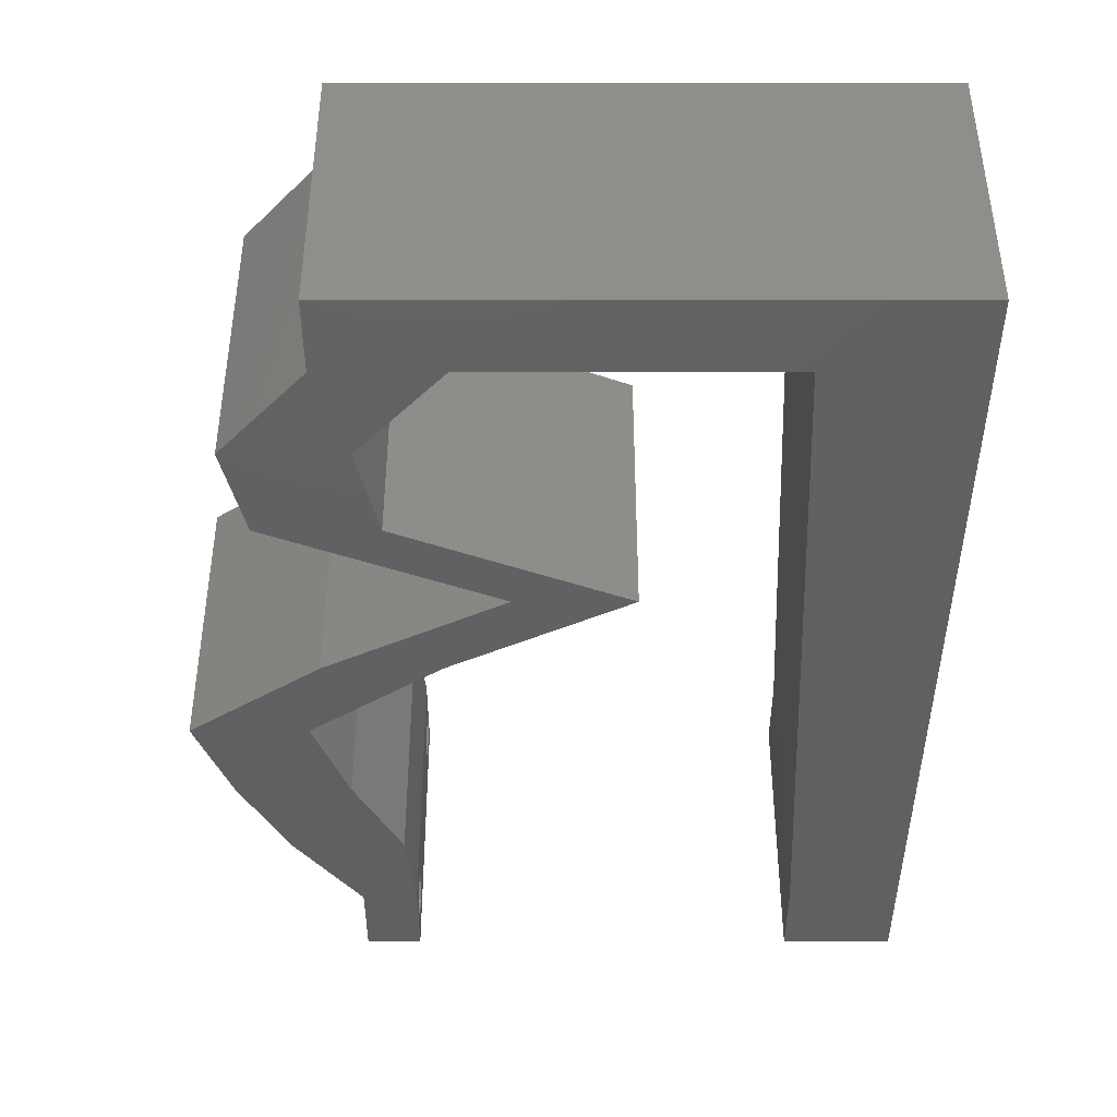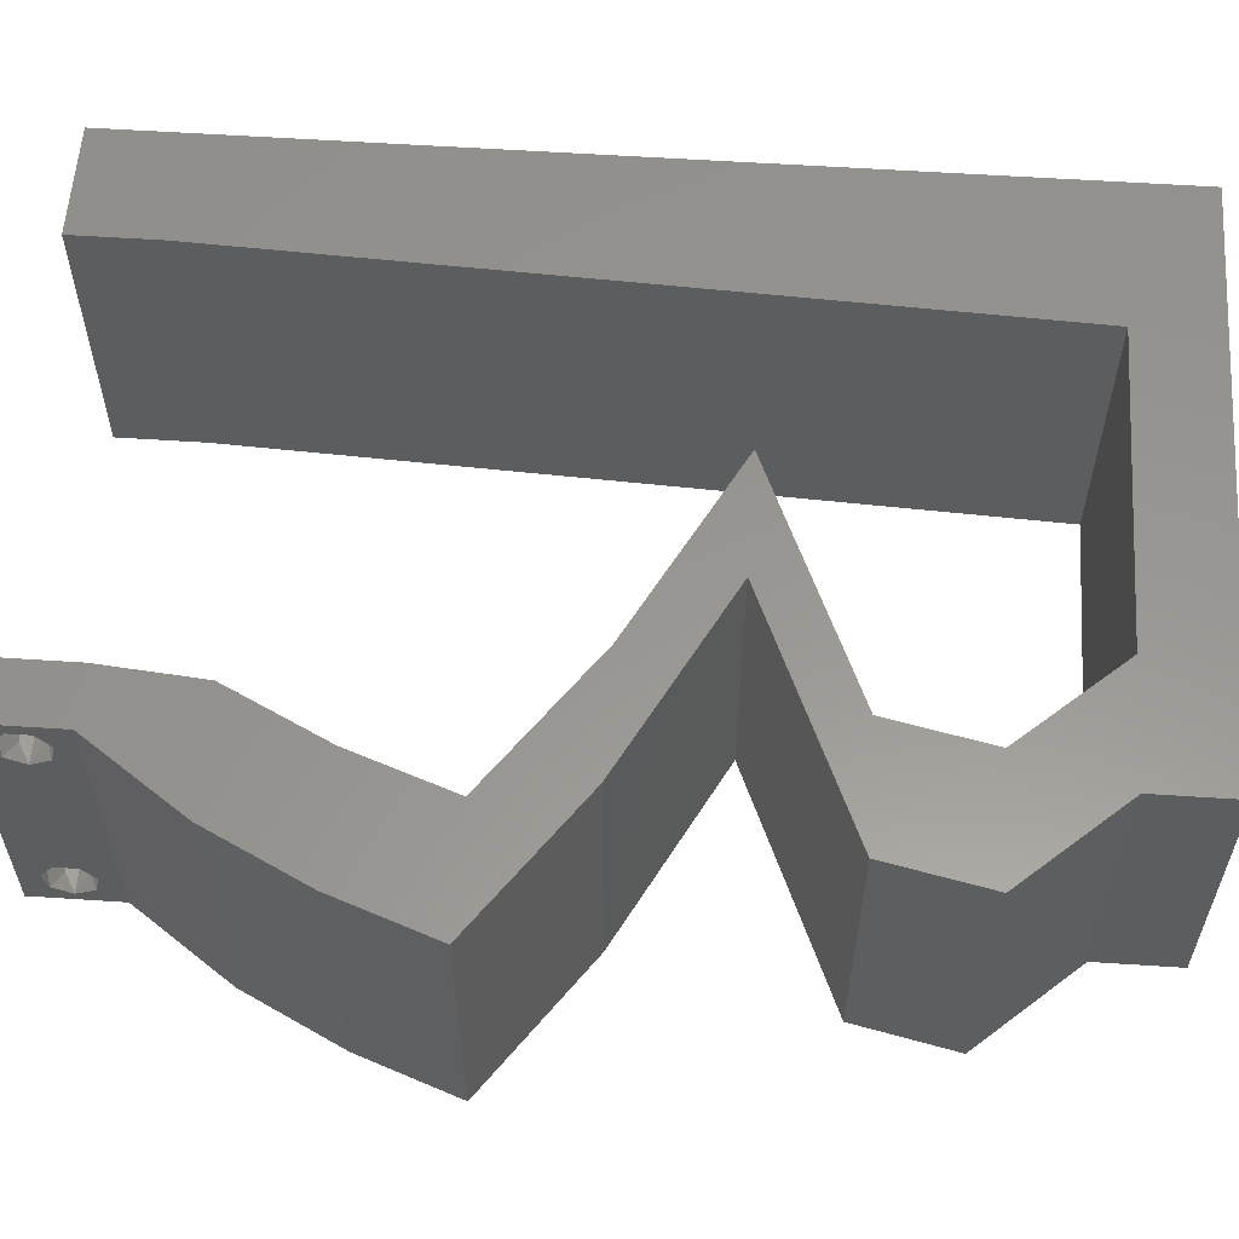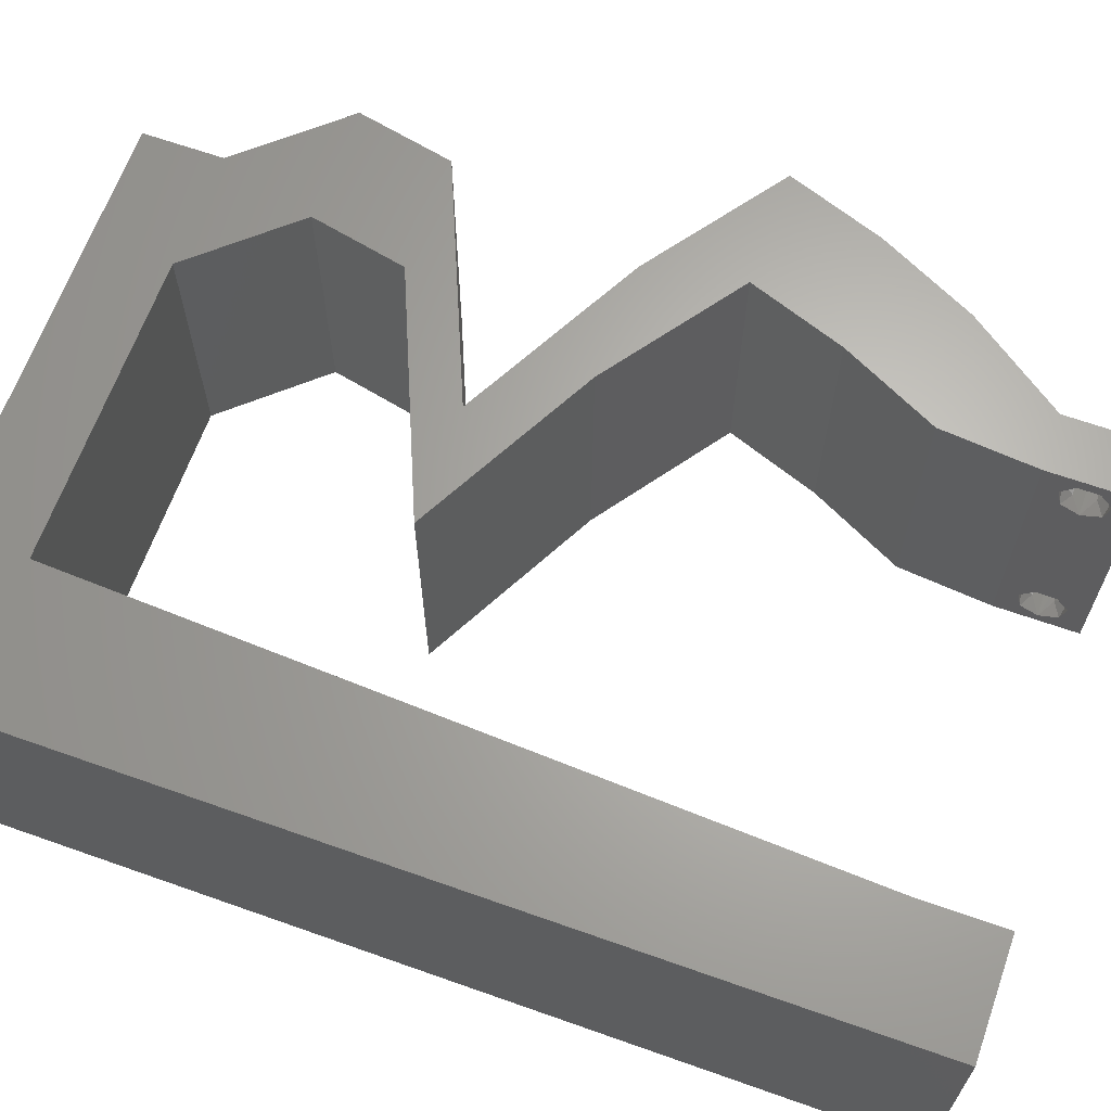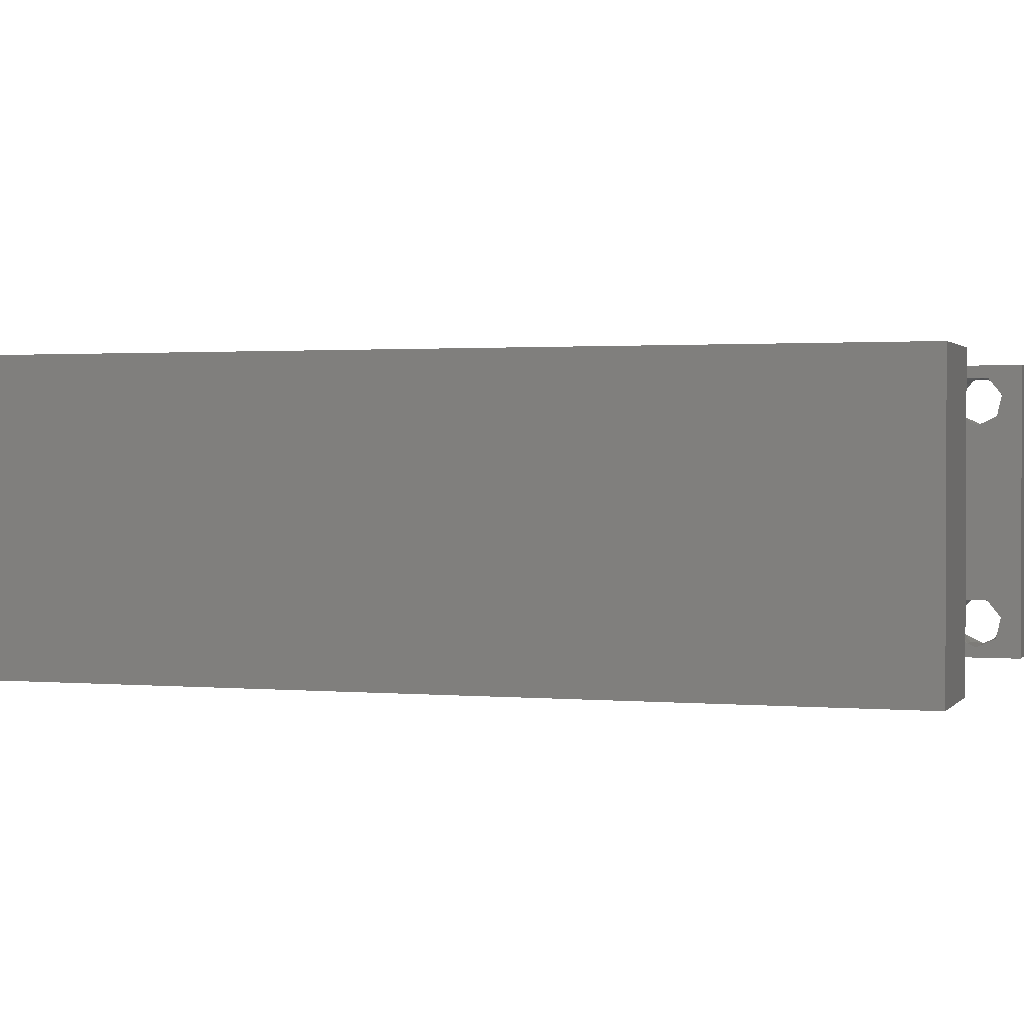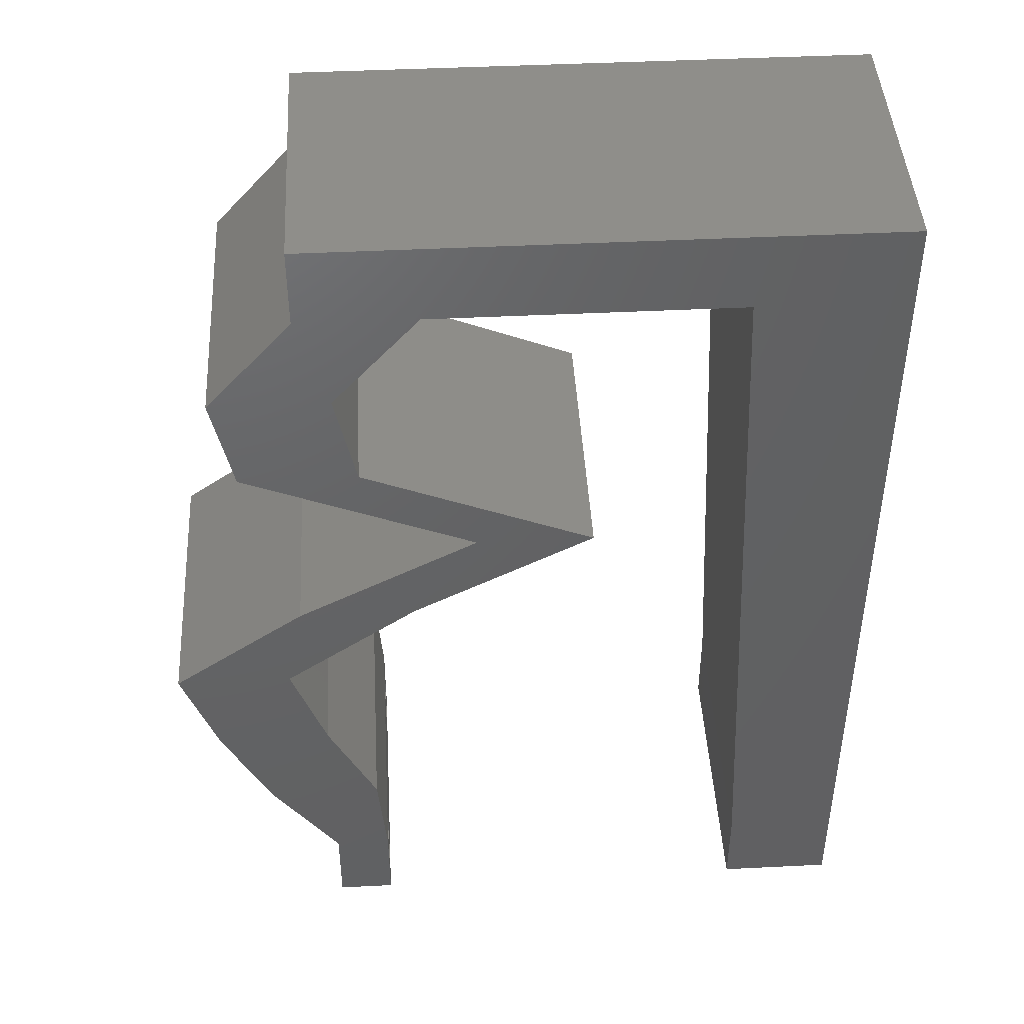
<metadata>
{"format":"stl","ext":"stl","renderer":"f3d","projection":"perspective","resolution":1024,"background":"white","views":[{"elev":48.2,"azim":180.0,"up":"+Y"},{"elev":58.4,"azim":93.9,"up":"+Z"},{"elev":65.1,"azim":-70.4,"up":"+Z"},{"elev":1.3,"azim":-71.8,"up":"+Z"},{"elev":44.6,"azim":176.7,"up":"+Y"}]}
</metadata>
<code>
# stl→obj: 258 verts, 520 faces
v 0.04 -0.003738 0.003932
v 0.04 0 0.01
v 0.04 -0.006 0.01
v 0.04 -0.003 0.0159
v 0.04 -0.004657 0.002778
v 0.04 -0.006 0
v 0.04 -0.004329 0.00134
v 0.04 -0.001671 0.00134
v 0.04 0 0
v 0.04 -0.001343 0.002778
v 0.04 -0.003 0.0007
v 0.04 -0.001343 0.01798
v 0.04 0 0.02
v 0.04 -0.002262 0.01913
v 0.04 -0.004657 0.01798
v 0.04 -0.003738 0.01913
v 0.04 -0.006 0.02
v 0.04 -0.001671 0.01654
v 0.04 -0.004329 0.01654
v 0.04 -0.002262 0.003932
v 0.036 0 0.01
v 0.036 -0.003738 0.003932
v 0.036 -0.006 0.01
v 0.036 -0.003 0.0159
v 0.036 -0.006 0
v 0.036 -0.004657 0.002778
v 0.036 -0.004329 0.00134
v 0.036 -0.001343 0.002778
v 0.036 0 0
v 0.036 -0.001671 0.00134
v 0.036 -0.003 0.0007
v 0.036 0 0.02
v 0.036 -0.001343 0.01798
v 0.036 -0.002262 0.01913
v 0.036 -0.004657 0.01798
v 0.036 -0.006 0.02
v 0.036 -0.003738 0.01913
v 0.036 -0.001671 0.01654
v 0.036 -0.004329 0.01654
v 0.036 -0.002262 0.003932
v 0.01 0.06 0.02
v 0 0.06 0.02
v 0.005333 0.05623 0.02
v 0 0.036 0.02
v 0 0.024 0.02
v 0.009475 0.03264 0.02
v 0 -0.006 0.02
v 0.008 -0.006 0.02
v 0.004 -0.003 0.02
v 0.008 0 0.02
v 0 0 0.02
v 0.008983 0.02176 0.02
v 0 0.012 0.02
v 0.004912 0.01649 0.02
v 0.04826 0.0136 0.02
v 0.05073 0.0204 0.02
v 0.0425 0.0204 0.02
v 0.04003 0.0136 0.02
v 0.004123 0.00572 0.02
v 0.009967 0.04352 0.02
v 0.01046 0.0544 0.02
v 0.005797 0.05061 0.02
v 0.008492 0.01088 0.02
v 0.03661 0.0068 0.02
v 0.04484 0.0068 0.02
v 0 0.048 0.02
v 0.02111 0.0544 0.02
v 0.02 0.06 0.02
v 0.0152 0.05739 0.02
v 0.04606 0.0476 0.02
v 0.03783 0.0476 0.02
v 0.04027 0.04284 0.02
v 0.03636 0.0408 0.02
v 0.03 0.06 0.02
v 0.03177 0.0544 0.02
v 0.03544 0.0572 0.02
v 0.04459 0.0408 0.02
v 0.038 -0.003 0.02
v 0.04 0.0544 0.02
v 0.04 0.06 0.02
v 0.04124 0.0272 0.02
v 0.0365 0.0374 0.02
v 0.03483 0.0306 0.02
v 0.02841 0.034 0.02
v 0.03301 0.0272 0.02
v 0.02659 0.0306 0.02
v 0.02018 0.034 0.02
v 0.02827 0.0374 0.02
v 0 -0.006 0.01
v 0 -0.003 0.015
v 0 0 0.01
v 0 -0.006 0
v 0 -0.003 0.005
v 0 0 0
v 0.004 -0.006 0.015
v 0.008 -0.006 0.01
v 0.004 -0.006 0.005
v 0.008 -0.006 0
v 0 0.009 0.0114
v 0 0.06 0
v 0 0.051 0.0086
v 0 0.06 0.01
v 0 0.048 0
v 0 0.0415 0.009767
v 0 0.03 0.01
v 0 0.036 0
v 0 0.024 0
v 0 0.0185 0.01023
v 0 0.012 0
v 0 0.005337 0.005128
v 0 0.05466 0.01487
v 0.01 0.06 0
v 0.005333 0.05623 0
v 0.009475 0.03264 0
v 0.004 -0.003 0
v 0.008 0 0
v 0.008983 0.02176 0
v 0.004912 0.01649 0
v 0.04826 0.0136 0
v 0.0425 0.0204 0
v 0.05073 0.0204 0
v 0.04003 0.0136 0
v 0.004123 0.00572 0
v 0.009967 0.04352 0
v 0.005797 0.05061 0
v 0.01046 0.0544 0
v 0.008492 0.01088 0
v 0.03661 0.0068 0
v 0.04484 0.0068 0
v 0.02111 0.0544 0
v 0.0152 0.05739 0
v 0.02 0.06 0
v 0.04606 0.0476 0
v 0.04027 0.04284 0
v 0.03783 0.0476 0
v 0.03636 0.0408 0
v 0.03 0.06 0
v 0.03544 0.0572 0
v 0.03177 0.0544 0
v 0.04459 0.0408 0
v 0.038 -0.003 0
v 0.04 0.0544 0
v 0.04 0.06 0
v 0.04124 0.0272 0
v 0.0365 0.0374 0
v 0.03483 0.0306 0
v 0.03301 0.0272 0
v 0.02841 0.034 0
v 0.02659 0.0306 0
v 0.02018 0.034 0
v 0.02827 0.0374 0
v 0.008 0 0.01
v 0.008 -0.003 0.015
v 0.008 -0.003 0.005
v 0.015 0.06 0.00866
v 0.025 0.06 0.01134
v 0.006575 0.06 0.01266
v 0.03343 0.06 0.007337
v 0.04 0.06 0.01
v 0.0342 0.06 0.01422
v 0.005798 0.06 0.00578
v 0.04 0.0544 0.01
v 0.04 0.0572 0.005
v 0.04 0.0572 0.015
v 0.04303 0.051 0.015
v 0.04606 0.0476 0.01
v 0.04303 0.051 0.005
v 0.04533 0.0442 0.015
v 0.04459 0.0408 0.01
v 0.04533 0.0442 0.005
v 0.03762 0.03787 0.007787
v 0.02841 0.034 0.01
v 0.03397 0.03633 0.01356
v 0.03259 0.03576 0.005088
v 0.03946 0.03864 0.01427
v 0.03496 0.03053 0.007514
v 0.04124 0.0272 0.01
v 0.0329 0.03162 0.01471
v 0.03732 0.02928 0.0146
v 0.04598 0.0238 0.005946
v 0.04598 0.0238 0.01427
v 0.05073 0.0204 0.01
v 0.04949 0.017 0.015
v 0.04826 0.0136 0.01
v 0.04949 0.017 0.005
v 0.04655 0.0102 0.015
v 0.04484 0.0068 0.01
v 0.04655 0.0102 0.005
v 0.04242 0.0034 0.015
v 0.04242 0.0034 0.005
v 0.03631 0.0034 0.015
v 0.03661 0.0068 0.01
v 0.03631 0.0034 0.005
v 0.03832 0.0102 0.015
v 0.04003 0.0136 0.01
v 0.03832 0.0102 0.005
v 0.04126 0.017 0.015
v 0.0425 0.0204 0.01
v 0.04126 0.017 0.005
v 0.03775 0.0238 0.005946
v 0.03775 0.0238 0.01427
v 0.03301 0.0272 0.01
v 0.02672 0.03053 0.007514
v 0.02018 0.034 0.01
v 0.02909 0.02928 0.0146
v 0.02467 0.03162 0.01471
v 0.02715 0.03693 0.007787
v 0.03636 0.0408 0.01
v 0.0308 0.03846 0.01356
v 0.03218 0.03904 0.005088
v 0.02532 0.03616 0.01427
v 0.03709 0.0442 0.015
v 0.03783 0.0476 0.01
v 0.03709 0.0442 0.005
v 0.0348 0.051 0.015
v 0.03177 0.0544 0.01
v 0.0348 0.051 0.005
v 0.01046 0.0544 0.01
v 0.01861 0.0544 0.01199
v 0.0244 0.0544 0.00731
v 0.02559 0.0544 0.01396
v 0.01579 0.0544 0.005
v 0.008685 0.01516 0.01036
v 0.009773 0.03923 0.01036
v 0.009229 0.0272 0.01012
v 0.008349 0.007732 0.007796
v 0.01011 0.04667 0.007796
v 0.008276 0.006111 0.0143
v 0.01018 0.04829 0.0143
v 0.0385 -0.002262 0.01607
v 0.03873 -0.003738 0.01607
v 0.03726 -0.003758 0.01608
v 0.03712 -0.002262 0.01607
v 0.03873 -0.001671 0.01866
v 0.03727 -0.001343 0.01722
v 0.03875 -0.001343 0.01722
v 0.03727 -0.004657 0.01722
v 0.03873 -0.004329 0.01866
v 0.03875 -0.004657 0.01722
v 0.03727 -0.003 0.0193
v 0.03875 -0.003 0.0193
v 0.03725 -0.001671 0.01866
v 0.03725 -0.004329 0.01866
v 0.03727 -0.002262 0.0008684
v 0.03873 -0.003738 0.0008684
v 0.03726 -0.003758 0.0008785
v 0.03874 -0.002242 0.0008785
v 0.03873 -0.004329 0.00346
v 0.03727 -0.003 0.0041
v 0.03875 -0.003 0.0041
v 0.03727 -0.004657 0.002022
v 0.03875 -0.004657 0.002022
v 0.03725 -0.004329 0.00346
v 0.03873 -0.001343 0.002022
v 0.03725 -0.001343 0.002022
v 0.03798 -0.001664 0.003451
v 0.03913 -0.001674 0.003464
v 0.03684 -0.001671 0.00346
f 1 2 3
f 2 4 3
f 5 6 7
f 8 9 10
f 11 9 8
f 7 6 11
f 12 13 14
f 15 16 17
f 16 13 17
f 14 13 16
f 6 9 11
f 10 9 2
f 13 18 2
f 12 18 13
f 3 19 17
f 19 15 17
f 3 6 5
f 2 18 4
f 4 19 3
f 20 2 1
f 10 2 20
f 1 3 5
f 21 22 23
f 23 24 21
f 25 26 27
f 28 29 30
f 30 29 31
f 31 25 27
f 32 33 34
f 35 36 37
f 32 37 36
f 34 37 32
f 32 38 33
f 29 25 31
f 36 39 23
f 35 39 36
f 21 38 32
f 23 26 25
f 21 29 28
f 23 39 24
f 24 38 21
f 22 26 23
f 40 22 21
f 40 21 28
f 41 42 43
f 44 45 46
f 47 48 49
f 50 51 49
f 46 45 52
f 45 53 54
f 55 56 57
f 58 55 57
f 51 50 59
f 60 61 62
f 63 52 54
f 64 65 58
f 66 44 60
f 65 55 58
f 60 44 46
f 42 66 43
f 67 68 69
f 43 66 62
f 70 71 72
f 71 73 72
f 74 75 76
f 41 61 69
f 63 53 59
f 77 70 72
f 66 60 62
f 36 17 78
f 52 45 54
f 79 80 76
f 13 32 78
f 48 50 49
f 51 47 49
f 61 41 43
f 53 63 54
f 61 43 62
f 53 51 59
f 80 74 76
f 56 81 57
f 17 13 78
f 32 36 78
f 61 67 69
f 50 63 59
f 68 41 69
f 79 71 70
f 75 71 79
f 75 79 76
f 82 77 72
f 83 84 85
f 84 86 85
f 87 86 84
f 87 84 88
f 84 82 88
f 57 81 85
f 81 83 85
f 13 65 64
f 32 13 64
f 82 73 88
f 73 82 72
f 75 74 67
f 74 68 67
f 89 90 91
f 51 90 47
f 92 93 94
f 91 93 89
f 47 90 89
f 91 90 51
f 89 93 92
f 94 93 91
f 48 95 96
f 89 95 47
f 92 97 89
f 96 97 98
f 47 95 48
f 96 95 89
f 98 97 92
f 89 97 96
f 51 99 91
f 100 101 102
f 103 101 100
f 53 99 51
f 104 105 44
f 106 105 104
f 106 104 103
f 44 105 45
f 107 105 106
f 108 105 107
f 45 108 53
f 66 104 44
f 109 108 107
f 45 105 108
f 94 110 109
f 42 111 66
f 66 101 104
f 109 99 108
f 109 110 99
f 66 111 101
f 108 99 53
f 104 101 103
f 102 111 42
f 91 110 94
f 99 110 91
f 101 111 102
f 112 113 100
f 114 107 106
f 92 115 98
f 116 115 94
f 117 107 114
f 107 118 109
f 119 120 121
f 122 120 119
f 94 123 116
f 124 125 126
f 127 118 117
f 128 122 129
f 124 106 103
f 129 122 119
f 114 106 124
f 100 113 103
f 130 131 132
f 113 125 103
f 133 134 135
f 135 134 136
f 137 138 139
f 112 131 126
f 127 123 109
f 140 134 133
f 103 125 124
f 25 141 6
f 117 118 107
f 142 138 143
f 9 141 29
f 98 115 116
f 94 115 92
f 126 113 112
f 109 118 127
f 126 125 113
f 109 123 94
f 143 138 137
f 121 120 144
f 6 141 9
f 29 141 25
f 126 131 130
f 116 123 127
f 132 131 112
f 135 142 133
f 139 142 135
f 139 138 142
f 145 134 140
f 146 147 148
f 148 147 149
f 150 148 149
f 151 148 150
f 145 148 151
f 120 147 144
f 144 147 146
f 9 128 129
f 29 128 9
f 136 145 151
f 136 134 145
f 139 130 137
f 137 130 132
f 152 153 96
f 48 153 50
f 116 154 98
f 96 154 152
f 50 153 152
f 96 153 48
f 98 154 96
f 152 154 116
f 68 155 41
f 132 156 137
f 68 156 155
f 155 156 132
f 155 157 41
f 156 158 137
f 74 156 68
f 112 155 132
f 137 158 143
f 143 158 159
f 42 157 102
f 41 157 42
f 74 160 156
f 112 161 155
f 156 160 158
f 155 161 157
f 80 160 74
f 159 160 80
f 100 161 112
f 102 161 100
f 158 160 159
f 157 161 102
f 162 163 159
f 79 164 80
f 159 164 162
f 143 163 142
f 80 164 159
f 162 164 79
f 159 163 143
f 142 163 162
f 79 165 162
f 166 165 70
f 162 167 142
f 133 167 166
f 70 165 79
f 162 165 166
f 142 167 133
f 166 167 162
f 77 168 70
f 166 168 169
f 133 170 140
f 169 170 166
f 70 168 166
f 169 168 77
f 166 170 133
f 140 170 169
f 140 171 145
f 169 171 140
f 172 173 84
f 148 174 172
f 77 175 169
f 84 173 82
f 145 174 148
f 173 174 171
f 82 175 77
f 172 174 173
f 175 173 171
f 175 171 169
f 171 174 145
f 82 173 175
f 148 176 146
f 146 176 144
f 172 176 148
f 144 176 177
f 84 178 172
f 177 179 81
f 81 179 83
f 83 178 84
f 178 179 176
f 83 179 178
f 176 179 177
f 178 176 172
f 144 180 121
f 56 181 81
f 81 181 177
f 182 181 56
f 181 180 177
f 182 180 181
f 177 180 144
f 121 180 182
f 55 183 56
f 182 183 184
f 121 185 119
f 184 185 182
f 56 183 182
f 184 183 55
f 182 185 121
f 119 185 184
f 55 186 184
f 187 186 65
f 129 188 187
f 184 188 119
f 65 186 55
f 184 186 187
f 187 188 184
f 119 188 129
f 65 189 187
f 2 189 13
f 9 190 2
f 187 190 129
f 187 189 2
f 13 189 65
f 129 190 9
f 2 190 187
f 3 17 36
f 36 23 3
f 25 6 3
f 3 23 25
f 21 191 192
f 64 191 32
f 29 193 128
f 192 193 21
f 32 191 21
f 192 191 64
f 21 193 29
f 128 193 192
f 64 194 192
f 195 194 58
f 192 196 128
f 122 196 195
f 192 194 195
f 58 194 64
f 128 196 122
f 195 196 192
f 195 197 198
f 57 197 58
f 122 199 120
f 198 199 195
f 58 197 195
f 198 197 57
f 195 199 122
f 120 199 198
f 120 200 147
f 85 201 57
f 57 201 198
f 202 201 85
f 201 200 198
f 202 200 201
f 198 200 120
f 147 200 202
f 147 203 149
f 149 203 150
f 202 203 147
f 150 203 204
f 85 205 202
f 204 206 87
f 87 206 86
f 86 205 85
f 203 205 206
f 206 205 86
f 202 205 203
f 204 203 206
f 150 207 151
f 204 207 150
f 208 209 73
f 136 210 208
f 87 211 204
f 73 209 88
f 151 210 136
f 209 210 207
f 88 211 87
f 208 210 209
f 211 209 207
f 211 207 204
f 207 210 151
f 88 209 211
f 71 212 73
f 208 212 213
f 136 214 135
f 213 214 208
f 73 212 208
f 213 212 71
f 208 214 136
f 135 214 213
f 71 215 213
f 216 215 75
f 213 217 135
f 139 217 216
f 75 215 71
f 213 215 216
f 216 217 213
f 135 217 139
f 218 219 61
f 61 219 67
f 139 220 130
f 216 220 139
f 67 221 75
f 130 222 126
f 75 221 216
f 126 222 218
f 220 222 130
f 219 222 220
f 67 219 221
f 218 222 219
f 219 220 221
f 221 220 216
f 117 223 127
f 124 224 114
f 52 225 46
f 117 225 223
f 224 225 114
f 46 225 224
f 223 225 52
f 116 226 152
f 218 227 126
f 127 226 116
f 126 227 124
f 114 225 117
f 63 223 52
f 46 224 60
f 63 228 223
f 224 229 60
f 223 228 226
f 227 229 224
f 223 226 127
f 124 227 224
f 50 228 63
f 60 229 61
f 61 229 218
f 152 228 50
f 226 228 152
f 218 229 227
f 24 4 230
f 4 24 231
f 231 24 232
f 24 230 233
f 234 235 236
f 237 238 239
f 240 234 241
f 238 240 241
f 235 234 242
f 238 237 243
f 234 240 242
f 240 238 243
f 231 237 239
f 237 231 232
f 235 230 236
f 230 235 233
f 12 14 234
f 16 15 238
f 37 34 240
f 39 35 237
f 33 38 235
f 12 234 236
f 234 14 241
f 16 238 241
f 238 15 239
f 33 235 242
f 237 35 243
f 240 34 242
f 37 240 243
f 18 12 236
f 14 16 241
f 15 19 239
f 34 33 242
f 35 37 243
f 230 18 236
f 19 4 231
f 19 231 239
f 39 237 232
f 235 38 233
f 4 18 230
f 38 24 233
f 24 39 232
f 31 11 244
f 11 31 245
f 245 31 246
f 244 11 247
f 248 249 250
f 251 248 252
f 248 251 253
f 249 248 253
f 244 254 255
f 245 251 252
f 249 256 250
f 254 244 247
f 251 245 246
f 250 256 257
f 256 249 258
f 255 254 256
f 1 5 248
f 8 10 254
f 27 26 251
f 22 40 249
f 1 248 250
f 248 5 252
f 22 249 253
f 251 26 253
f 28 30 255
f 20 1 250
f 5 7 252
f 26 22 253
f 7 11 245
f 30 31 244
f 30 244 255
f 7 245 252
f 255 256 258
f 256 254 257
f 8 254 247
f 27 251 246
f 254 10 257
f 249 40 258
f 28 255 258
f 20 250 257
f 10 20 257
f 40 28 258
f 11 8 247
f 31 27 246

</code>
